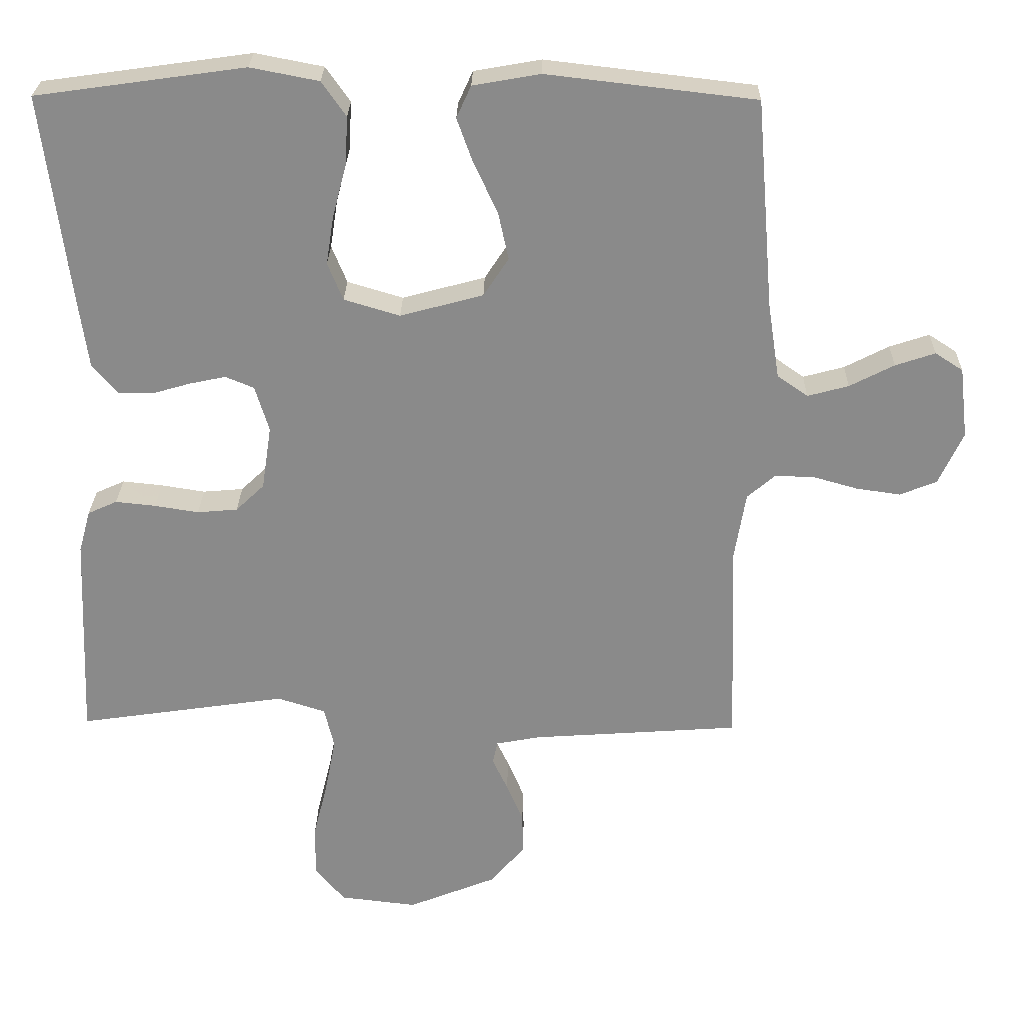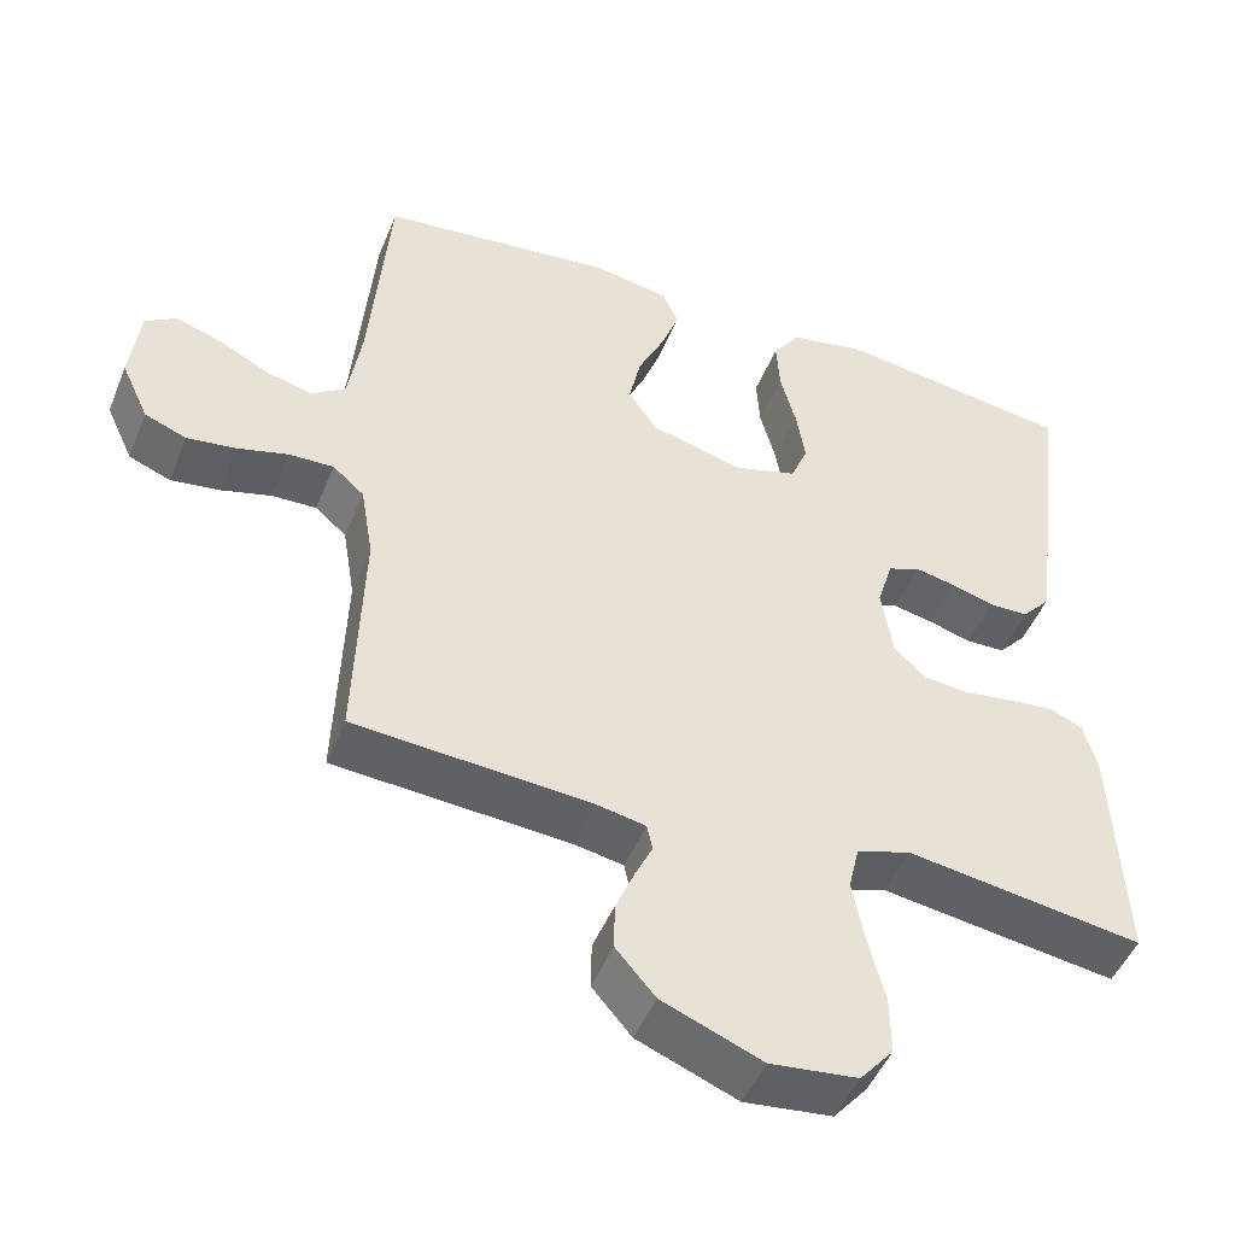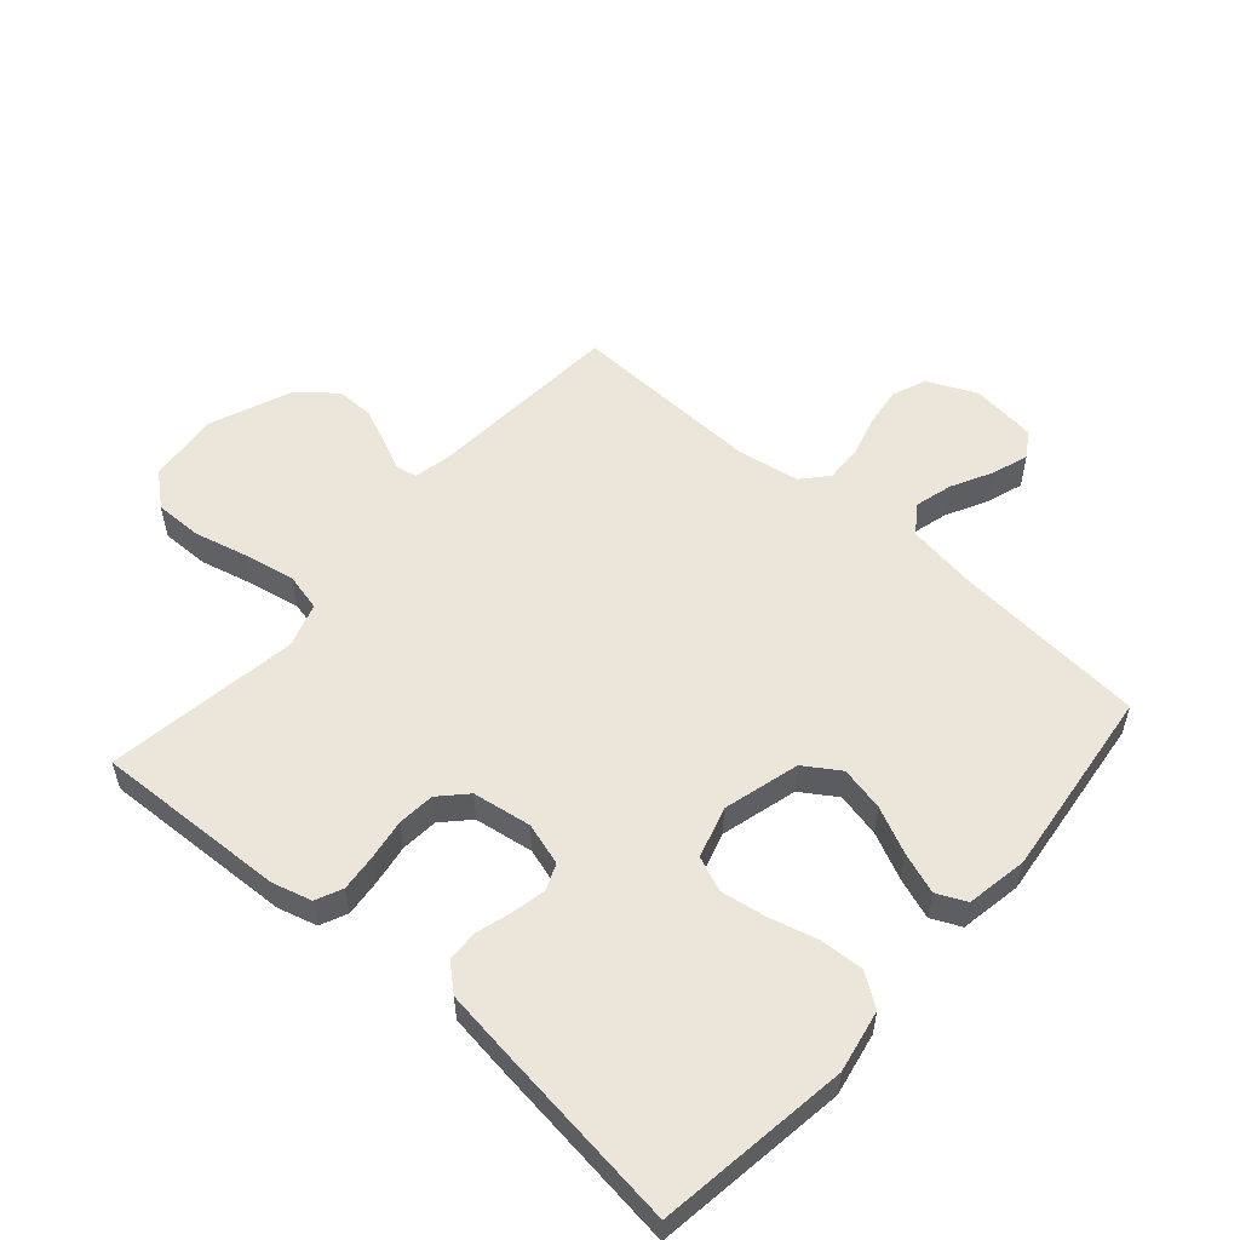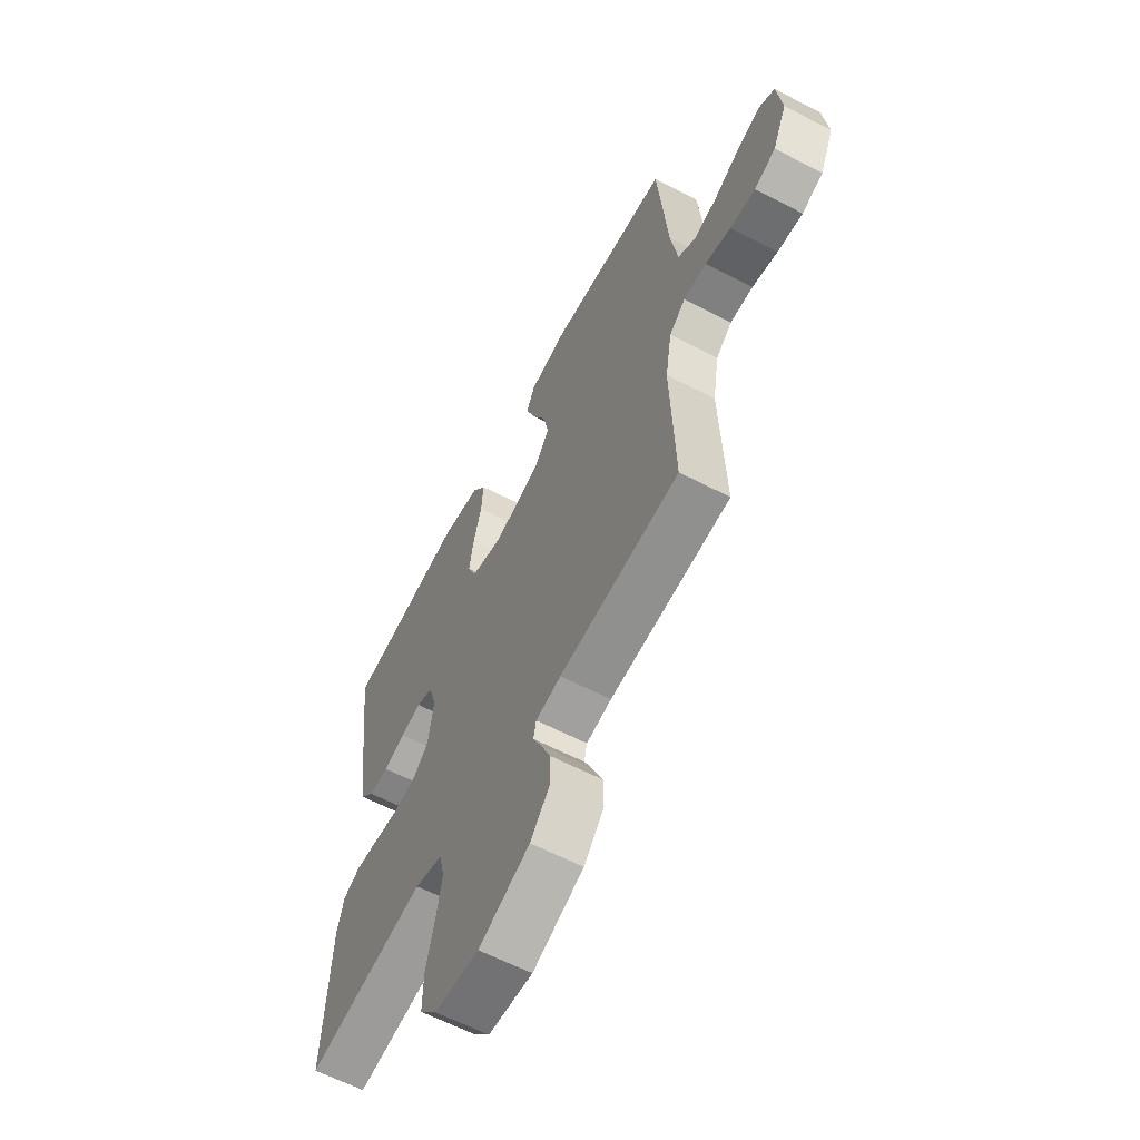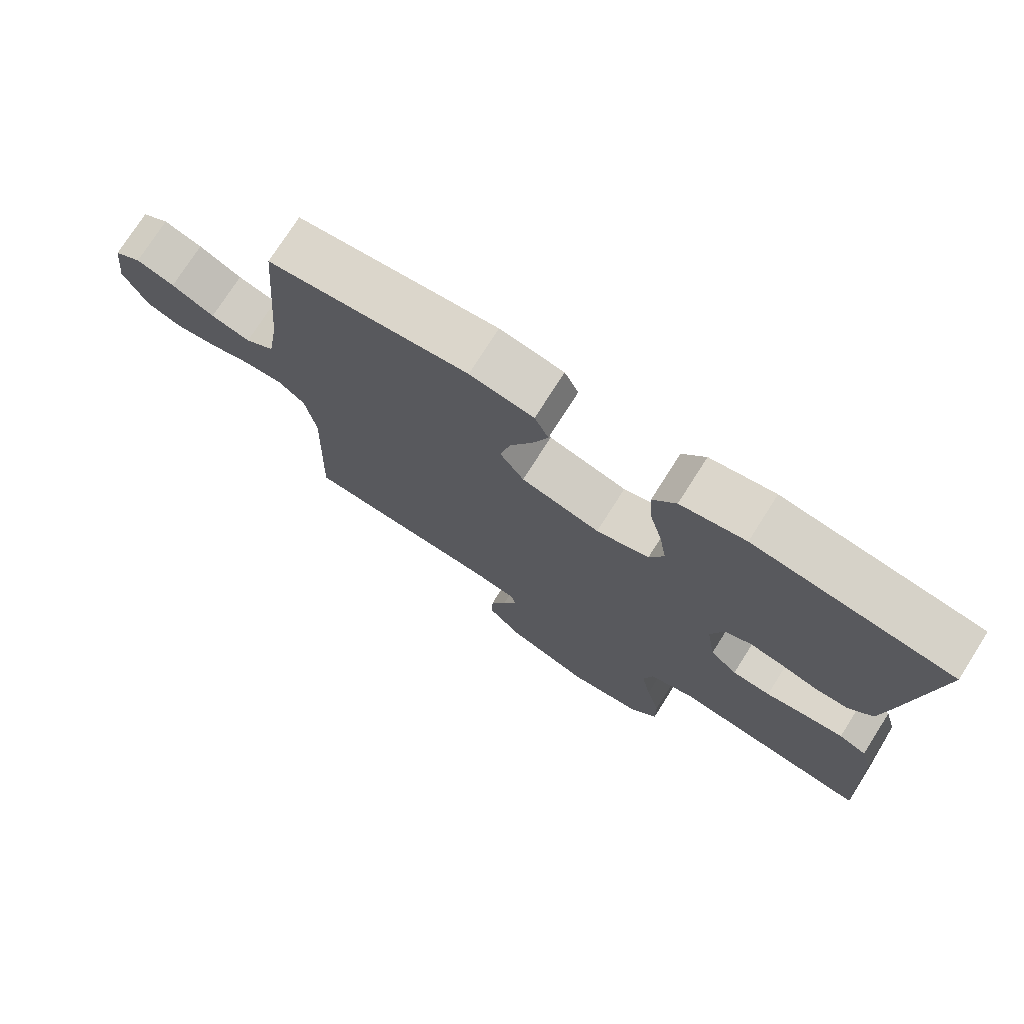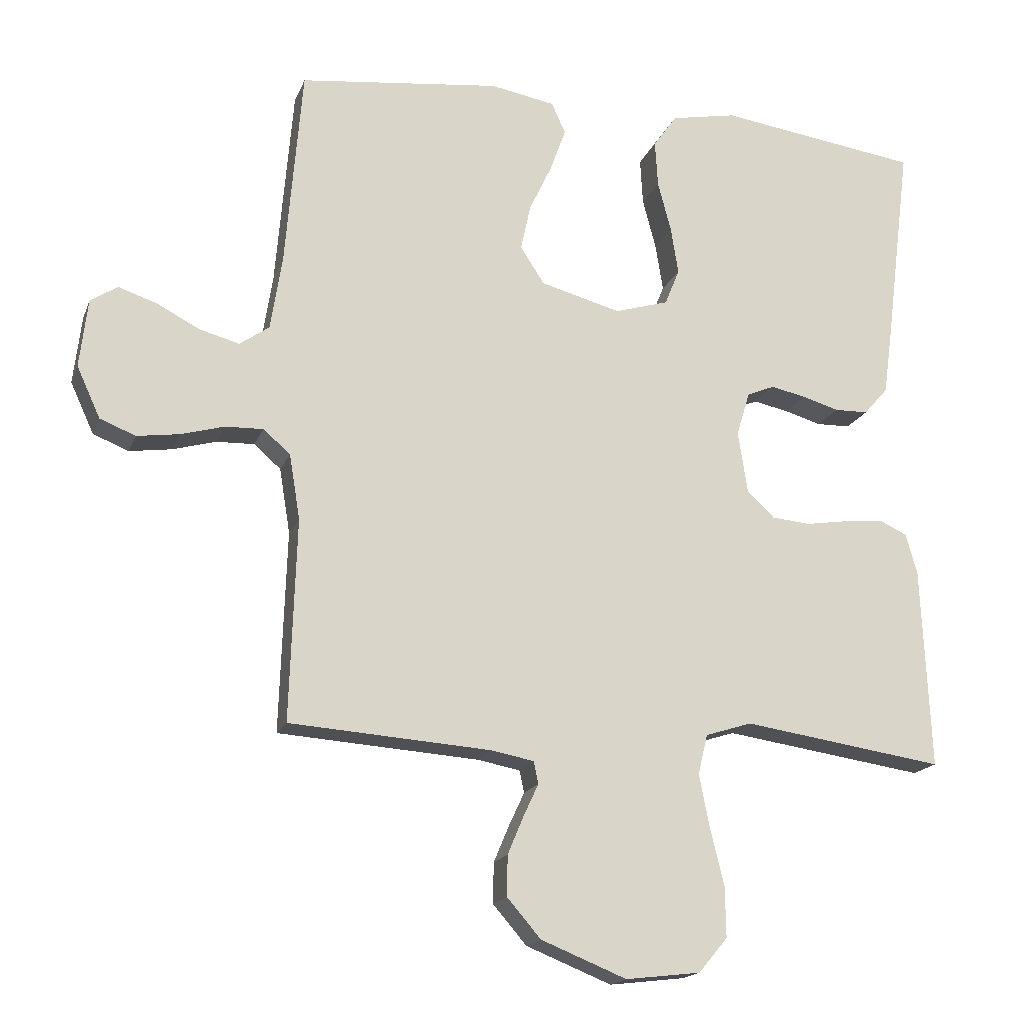
<metadata>
{"format":"obj","ext":"obj","renderer":"f3d","projection":"perspective","resolution":1024,"background":"white","views":[{"elev":26.4,"azim":1.1,"up":"+Z"},{"elev":-48.3,"azim":158.4,"up":"+Z"},{"elev":55.1,"azim":-48.7,"up":"+Y"},{"elev":-61.9,"azim":62.2,"up":"+Z"},{"elev":75.0,"azim":-147.6,"up":"+Z"},{"elev":-17.4,"azim":163.2,"up":"+Z"}]}
</metadata>
<code>
v 0.5 0.07 0.5
v 0.525 0.07 0.2
v 0.542 0.07 0.091
v 0.586 0.07 0.06
v 0.645 0.07 0.076
v 0.709 0.07 0.109
v 0.766 0.07 0.128
v 0.806 0.07 0.102
v 0.818 0.07 0
v 0.783 0.07 -0.076
v 0.73 0.07 -0.097
v 0.667 0.07 -0.088
v 0.603 0.07 -0.07
v 0.546 0.07 -0.068
v 0.506 0.07 -0.103
v 0.49 0.07 -0.2
v 0.5 0.07 -0.5
v 0.2 0.07 -0.521
v 0.137 0.07 -0.533
v 0.13 0.07 -0.566
v 0.152 0.07 -0.613
v 0.176 0.07 -0.67
v 0.177 0.07 -0.73
v 0.127 0.07 -0.788
v 0 0.07 -0.839
v -0.111 0.07 -0.826
v -0.154 0.07 -0.775
v -0.153 0.07 -0.7
v -0.132 0.07 -0.615
v -0.117 0.07 -0.537
v -0.131 0.07 -0.478
v -0.2 0.07 -0.456
v -0.5 0.07 -0.5
v -0.487 0.07 -0.2
v -0.47 0.07 -0.139
v -0.428 0.07 -0.12
v -0.37 0.07 -0.126
v -0.307 0.07 -0.136
v -0.249 0.07 -0.131
v -0.208 0.07 -0.092
v -0.194 0.07 0
v -0.214 0.07 0.066
v -0.255 0.07 0.083
v -0.307 0.07 0.072
v -0.362 0.07 0.056
v -0.412 0.07 0.057
v -0.448 0.07 0.098
v -0.462 0.07 0.2
v -0.5 0.07 0.5
v -0.2 0.07 0.542
v -0.102 0.07 0.523
v -0.067 0.07 0.473
v -0.071 0.07 0.404
v -0.091 0.07 0.328
v -0.102 0.07 0.258
v -0.08 0.07 0.204
v 0 0.07 0.18
v 0.119 0.07 0.212
v 0.155 0.07 0.267
v 0.14 0.07 0.336
v 0.106 0.07 0.408
v 0.083 0.07 0.472
v 0.104 0.07 0.518
v 0.2 0.07 0.535
v 0.5 0 0.5
v 0.525 0 0.2
v 0.542 0 0.091
v 0.586 0 0.06
v 0.645 0 0.076
v 0.709 0 0.109
v 0.766 0 0.128
v 0.806 0 0.102
v 0.818 0 0
v 0.783 0 -0.076
v 0.73 0 -0.097
v 0.667 0 -0.088
v 0.603 0 -0.07
v 0.546 0 -0.068
v 0.506 0 -0.103
v 0.49 0 -0.2
v 0.5 0 -0.5
v 0.2 0 -0.521
v 0.137 0 -0.533
v 0.13 0 -0.566
v 0.152 0 -0.613
v 0.176 0 -0.67
v 0.177 0 -0.73
v 0.127 0 -0.788
v 0 0 -0.839
v -0.111 0 -0.826
v -0.154 0 -0.775
v -0.153 0 -0.7
v -0.132 0 -0.615
v -0.117 0 -0.537
v -0.131 0 -0.478
v -0.2 0 -0.456
v -0.5 0 -0.5
v -0.487 0 -0.2
v -0.47 0 -0.139
v -0.428 0 -0.12
v -0.37 0 -0.126
v -0.307 0 -0.136
v -0.249 0 -0.131
v -0.208 0 -0.092
v -0.194 0 0
v -0.214 0 0.066
v -0.255 0 0.083
v -0.307 0 0.072
v -0.362 0 0.056
v -0.412 0 0.057
v -0.448 0 0.098
v -0.462 0 0.2
v -0.5 0 0.5
v -0.2 0 0.542
v -0.102 0 0.523
v -0.067 0 0.473
v -0.071 0 0.404
v -0.091 0 0.328
v -0.102 0 0.258
v -0.08 0 0.204
v 0 0 0.18
v 0.119 0 0.212
v 0.155 0 0.267
v 0.14 0 0.336
v 0.106 0 0.408
v 0.083 0 0.472
v 0.104 0 0.518
v 0.2 0 0.535
f 63 64 1 2
f 60 61 62 63
f 59 60 63 2
f 58 59 2 3
f 57 58 3 4
f 51 52 53 54
f 51 54 55
f 50 51 55
f 49 50 55
f 48 49 55 56
f 44 45 46 47
f 43 44 47 48
f 42 43 48 56
f 35 36 37 38
f 33 34 35 38
f 32 33 38 39
f 31 32 39 40
f 26 27 28 29
f 26 29 30
f 25 26 30
f 20 21 22 23
f 20 23 24 25
f 16 17 18
f 15 16 18 19
f 10 11 12 13
f 10 13 14
f 9 10 14
f 8 9 14
f 5 6 7 8
f 4 5 8 14
f 57 4 14 15
f 41 42 56 57
f 19 20 25 30
f 31 40 41 57
f 30 31 57
f 15 19 30 57
f 66 65 128 127
f 127 126 125 124
f 66 127 124 123
f 67 66 123 122
f 68 67 122 121
f 118 117 116 115
f 119 118 115
f 119 115 114
f 119 114 113
f 120 119 113 112
f 111 110 109 108
f 112 111 108 107
f 120 112 107 106
f 102 101 100 99
f 102 99 98 97
f 103 102 97 96
f 104 103 96 95
f 93 92 91 90
f 94 93 90
f 94 90 89
f 87 86 85 84
f 89 88 87 84
f 82 81 80
f 83 82 80 79
f 77 76 75 74
f 78 77 74
f 78 74 73
f 78 73 72
f 72 71 70 69
f 78 72 69 68
f 79 78 68 121
f 121 120 106 105
f 94 89 84 83
f 121 105 104 95
f 121 95 94
f 121 94 83 79
f 1 65 66 2
f 2 66 67 3
f 3 67 68 4
f 4 68 69 5
f 5 69 70 6
f 6 70 71 7
f 7 71 72 8
f 8 72 73 9
f 9 73 74 10
f 10 74 75 11
f 11 75 76 12
f 12 76 77 13
f 13 77 78 14
f 14 78 79 15
f 15 79 80 16
f 16 80 81 17
f 17 81 82 18
f 18 82 83 19
f 19 83 84 20
f 20 84 85 21
f 21 85 86 22
f 22 86 87 23
f 23 87 88 24
f 24 88 89 25
f 25 89 90 26
f 26 90 91 27
f 27 91 92 28
f 28 92 93 29
f 29 93 94 30
f 30 94 95 31
f 31 95 96 32
f 32 96 97 33
f 33 97 98 34
f 34 98 99 35
f 35 99 100 36
f 36 100 101 37
f 37 101 102 38
f 38 102 103 39
f 39 103 104 40
f 40 104 105 41
f 41 105 106 42
f 42 106 107 43
f 43 107 108 44
f 44 108 109 45
f 45 109 110 46
f 46 110 111 47
f 47 111 112 48
f 48 112 113 49
f 49 113 114 50
f 50 114 115 51
f 51 115 116 52
f 52 116 117 53
f 53 117 118 54
f 54 118 119 55
f 55 119 120 56
f 56 120 121 57
f 57 121 122 58
f 58 122 123 59
f 59 123 124 60
f 60 124 125 61
f 61 125 126 62
f 62 126 127 63
f 63 127 128 64
f 64 128 65 1

</code>
